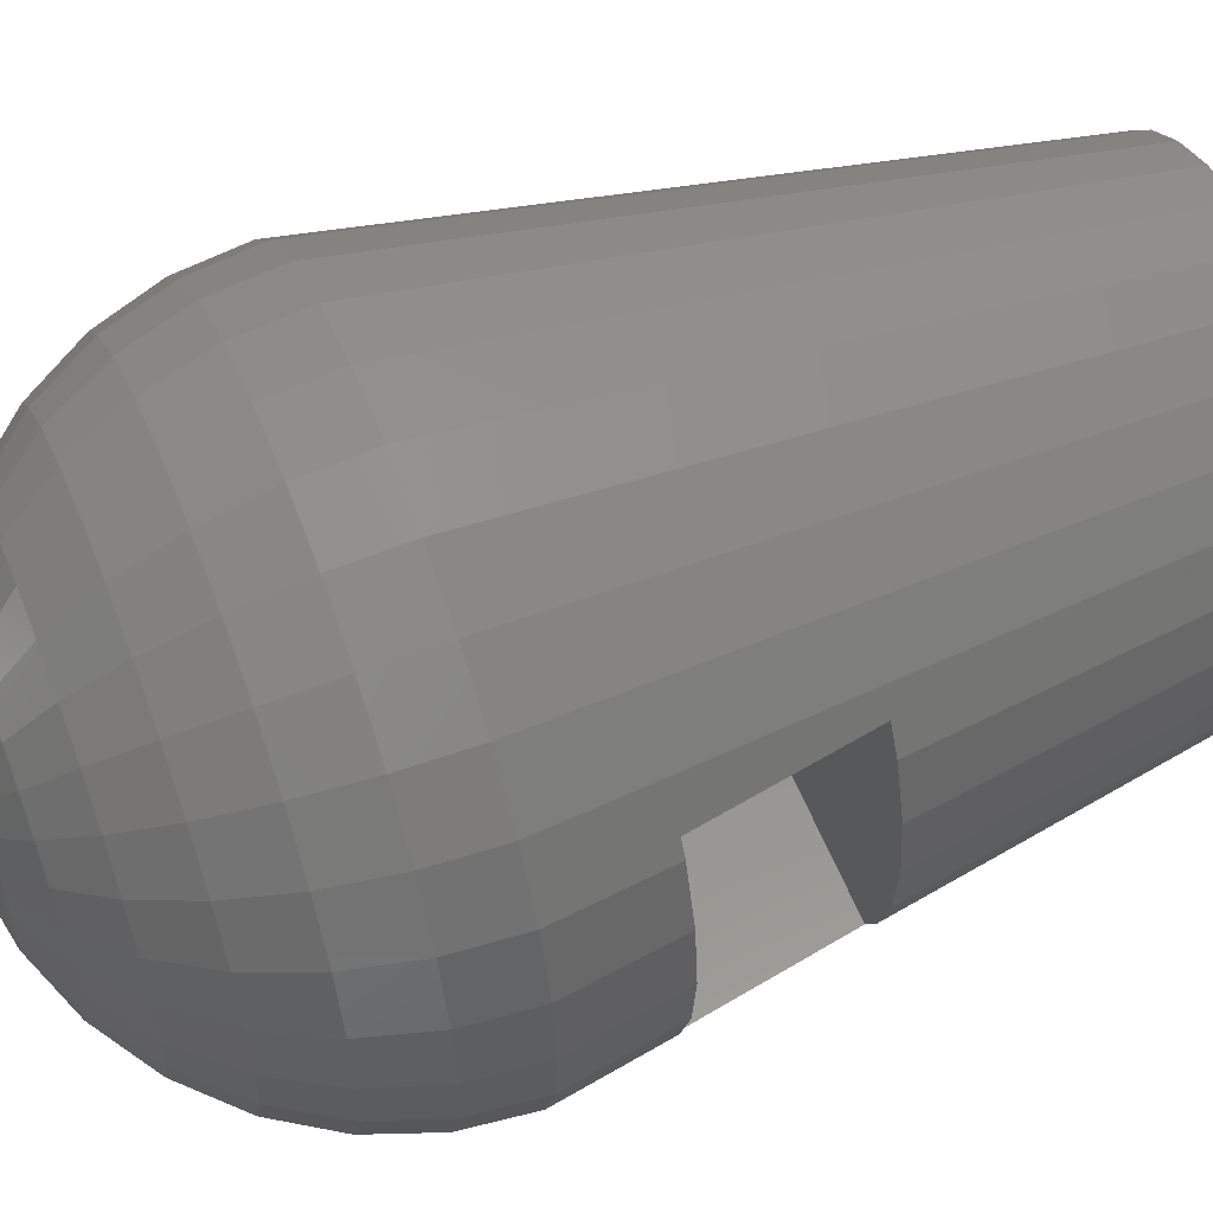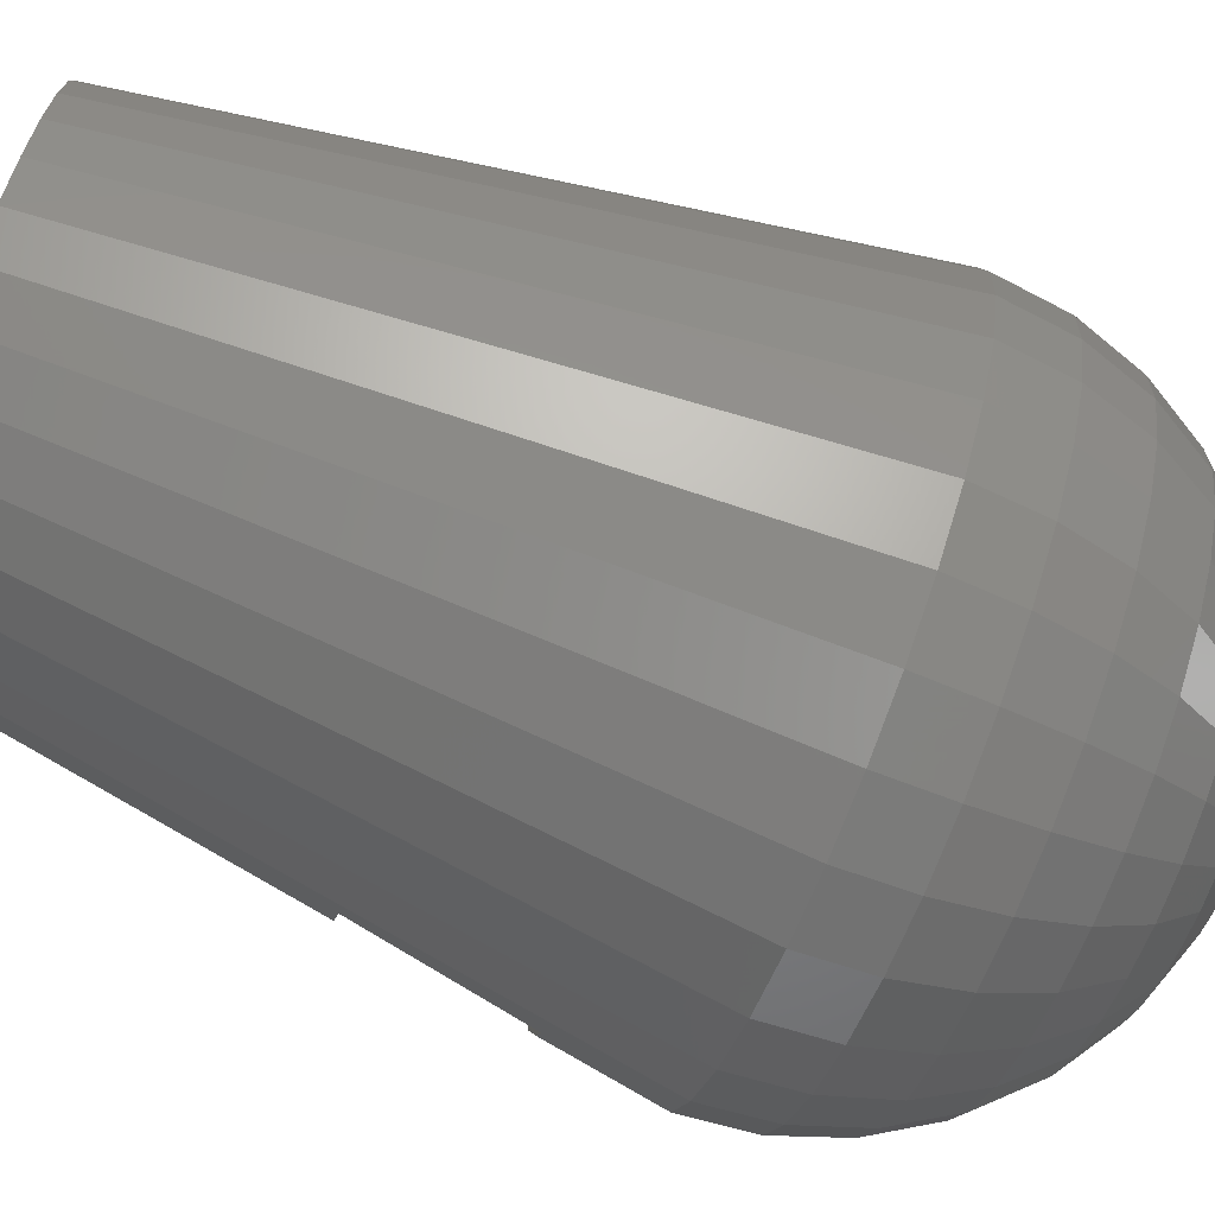
<metadata>
{"format":"stl","ext":"stl","renderer":"f3d","projection":"perspective","resolution":1024,"background":"white","views":[{"elev":56.4,"azim":68.5,"up":"+Y"},{"elev":-76.4,"azim":-111.2,"up":"+Y"}]}
</metadata>
<code>
# stl→obj: 360 verts, 720 faces
v -9.781 -2.079 -30
v -15 0 0
v -10 -3.674e-15 -30
v -14.67 3.119 -3.819e-16
v -14.35 3.051 3.119
v -14.67 3.819e-16 3.119
v -14.67 -3.119 3.819e-16
v -9.781 2.079 -30
v -9.135 4.067 -30
v -8.09 5.878 -30
v -6.691 7.431 -30
v -5 8.66 -30
v -3.09 9.511 -30
v -1.045 9.945 -30
v 1.045 9.945 -30
v 3.09 9.511 -30
v -0.4913 4.674 -30
v 5 8.66 -30
v 1.452 4.47 -30
v 6.691 7.431 -30
v 3.145 3.493 -30
v 8.09 5.878 -30
v 9.135 4.067 -30
v 4.294 1.912 -30
v 9.781 2.079 -30
v 4.7 -3.674e-15 -30
v 10 -3.674e-15 -30
v 4.294 -1.912 -30
v 9.781 -2.079 -30
v 3.145 -3.493 -30
v 9.135 -4.067 -30
v 8.09 -5.878 -30
v -0.4913 -4.674 -30
v 6.691 -7.431 -30
v 5 -8.66 -30
v 3.09 -9.511 -30
v 1.045 -9.945 -30
v -1.045 -9.945 -30
v -3.09 -9.511 -30
v -5 -8.66 -30
v -6.691 -7.431 -30
v -8.09 -5.878 -30
v -9.135 -4.067 -30
v -4.597 -0.9772 -30
v -4.597 0.9772 -30
v -3.802 -2.763 -30
v -2.35 -4.07 -30
v 1.452 -4.47 -30
v -2.35 4.07 -30
v -3.802 2.763 -30
v -13.7 6.101 -7.471e-16
v -13.4 5.968 3.119
v -12.52 5.574 6.101
v -13.4 2.849 6.101
v -13.7 7.471e-16 6.101
v -14.35 -3.051 3.119
v -13.7 -6.101 7.471e-16
v -12.14 -8.817 1.08e-15
v -10.04 -11.15 1.365e-15
v -7.5 -12.99 1.591e-15
v -4.635 -14.27 1.747e-15
v -1.568 -14.92 1.827e-15
v 1.568 -14.92 1.827e-15
v 4.635 -14.27 1.747e-15
v 7.5 -12.99 1.591e-15
v 10.04 -11.15 1.365e-15
v 12.14 -8.817 1.08e-15
v 11.08 -6.495 -12.5
v 11.8 -5.254 -12.5
v 12.94 -5.762 -5
v 12.52 -6.495 -5
v 13.7 -6.101 7.471e-16
v 12.07 -4.425 -12.5
v 12.63 -2.686 -12.5
v 12.73 -1.819 -12.5
v 12.92 -1.531e-15 -12.5
v 12.83 0.8663 -12.5
v 12.63 2.686 -12.5
v 12.37 3.514 -12.5
v 11.8 5.254 -12.5
v 11.36 6.008 -12.5
v 11.08 6.495 -12.5
v 12.14 8.817 -1.08e-15
v 13.7 6.101 -7.471e-16
v 12.77 6.064 -5
v 12.52 6.495 -5
v 10.04 11.15 -1.365e-15
v 7.5 12.99 -1.591e-15
v 4.635 14.27 -1.747e-15
v 1.568 14.92 -1.827e-15
v -1.568 14.92 -1.827e-15
v -4.635 14.27 -1.747e-15
v -7.5 12.99 -1.591e-15
v -10.04 11.15 -1.365e-15
v -12.14 8.817 -1.08e-15
v -4.597 -0.9772 -12.5
v -4.597 0.9772 -12.5
v -3.802 2.763 -12.5
v -2.35 4.07 -12.5
v -0.4913 4.674 -12.5
v 1.452 4.47 -12.5
v 3.145 3.493 -12.5
v 4.294 1.912 -12.5
v 4.7 -1.531e-15 -12.5
v 4.294 -1.912 -12.5
v 3.145 -3.493 -12.5
v 1.452 -4.47 -12.5
v -0.4913 -4.674 -12.5
v -2.35 -4.07 -12.5
v -3.802 -2.763 -12.5
v -11.87 8.624 3.119
v -11.09 8.055 6.101
v -9.818 7.133 8.817
v -11.09 4.936 8.817
v -11.87 2.523 8.817
v -12.14 1.08e-15 8.817
v -13.4 -2.849 6.101
v -13.4 -5.968 3.119
v -11.87 -8.624 3.119
v -9.818 -10.9 3.119
v -7.336 -12.71 3.119
v -4.534 -13.95 3.119
v -1.534 -14.59 3.119
v 1.534 -14.59 3.119
v 4.534 -13.95 3.119
v 7.336 -12.71 3.119
v 9.818 -10.9 3.119
v 11.87 -8.624 3.119
v 13.4 -5.968 3.119
v 14.67 -3.119 3.819e-16
v 13.05 -5.431 -5
v 13.86 -2.945 -5
v -4.75 6.495 -5
v 12.94 5.762 -5
v 13.75 3.277 -5
v 13.86 2.945 -5
v 14.13 0.3465 -5
v 1.452 4.47 -5
v 14.17 -6.123e-16 -5
v 3.145 3.493 -5
v 13.89 -2.599 -5
v 4.294 1.912 -5
v 4.7 -6.123e-16 -5
v -0.4913 -4.674 -5
v -4.75 -6.495 -5
v -8.5 -6.123e-16 -5
v -4.597 -0.9772 -5
v 4.294 -1.912 -5
v 3.145 -3.493 -5
v -3.802 -2.763 -5
v 1.452 -4.47 -5
v -2.35 -4.07 -5
v -0.4913 4.674 -5
v -2.35 4.07 -5
v -3.802 2.763 -5
v -4.597 0.9772 -5
v -4.75 -6.495 -12.5
v -8.5 -1.531e-15 -12.5
v -4.75 6.495 -12.5
v 14.67 3.119 -3.819e-16
v 14.35 3.051 3.119
v 13.4 5.968 3.119
v 11.87 8.624 3.119
v 9.818 10.9 3.119
v 7.336 12.71 3.119
v 4.534 13.95 3.119
v -1.534 14.59 3.119
v 1.534 14.59 3.119
v -4.534 13.95 3.119
v -7.336 12.71 3.119
v -9.818 10.9 3.119
v -9.169 10.18 6.101
v -8.12 9.018 8.817
v -6.716 7.459 11.15
v -8.12 5.9 11.15
v -9.169 4.082 11.15
v -9.818 2.087 11.15
v -10.04 1.365e-15 11.15
v -11.87 -2.523 8.817
v -12.52 -5.574 6.101
v -11.09 -8.055 6.101
v -9.169 -10.18 6.101
v -6.852 -11.87 6.101
v -4.235 -13.03 6.101
v -1.432 -13.63 6.101
v 1.432 -13.63 6.101
v 4.235 -13.03 6.101
v 6.852 -11.87 6.101
v 9.169 -10.18 6.101
v 11.09 -8.055 6.101
v 12.52 -5.574 6.101
v 14.35 -3.051 3.119
v 15 0 0
v -3.802 -2.763 3
v -4.597 -0.9772 3
v -4.597 0.9772 3
v -3.802 2.763 3
v -2.35 4.07 3
v -0.4913 4.674 3
v 1.452 4.47 3
v 3.145 3.493 3
v 4.294 1.912 3
v 4.7 3.674e-16 3
v 4.294 -1.912 3
v 3.145 -3.493 3
v 1.452 -4.47 3
v -0.4913 -4.674 3
v -2.35 -4.07 3
v 14.67 3.819e-16 3.119
v 13.7 7.471e-16 6.101
v 13.4 2.849 6.101
v 12.52 5.574 6.101
v 11.09 8.055 6.101
v 9.169 10.18 6.101
v 6.852 11.87 6.101
v 4.235 13.03 6.101
v 1.432 13.63 6.101
v -1.432 13.63 6.101
v -4.235 13.03 6.101
v -6.852 11.87 6.101
v -6.068 10.51 8.817
v -5.018 8.692 11.15
v -3.75 6.495 12.99
v -5.018 5.574 12.99
v -6.068 4.408 12.99
v -6.852 3.051 12.99
v -7.336 1.559 12.99
v -7.5 1.591e-15 12.99
v -9.818 -2.087 11.15
v -11.09 -4.936 8.817
v -9.818 -7.133 8.817
v -8.12 -9.018 8.817
v -6.068 -10.51 8.817
v -3.75 -11.54 8.817
v -1.268 -12.07 8.817
v 1.268 -12.07 8.817
v 3.75 -11.54 8.817
v 6.068 -10.51 8.817
v 8.12 -9.018 8.817
v 9.818 -7.133 8.817
v 11.09 -4.936 8.817
v 13.4 -2.849 6.101
v 12.14 1.08e-15 8.817
v 11.87 -2.523 8.817
v 11.87 2.523 8.817
v 11.09 4.936 8.817
v 9.818 7.133 8.817
v 8.12 9.018 8.817
v 6.068 10.51 8.817
v 3.75 11.54 8.817
v 1.268 12.07 8.817
v -1.268 12.07 8.817
v -3.75 11.54 8.817
v -3.102 9.546 11.15
v -2.318 7.133 12.99
v -1.432 4.408 14.27
v -2.318 4.014 14.27
v -3.102 3.445 14.27
v -3.75 2.725 14.27
v -4.235 1.885 14.27
v -4.534 0.9637 14.27
v -4.635 1.747e-15 14.27
v -7.336 -1.559 12.99
v -9.169 -4.082 11.15
v -8.12 -5.9 11.15
v -6.716 -7.459 11.15
v -5.018 -8.692 11.15
v -3.102 -9.546 11.15
v -1.049 -9.982 11.15
v 1.049 -9.982 11.15
v 3.102 -9.546 11.15
v 5.018 -8.692 11.15
v 6.716 -7.459 11.15
v 8.12 -5.9 11.15
v 9.169 -4.082 11.15
v 10.04 1.365e-15 11.15
v 9.818 -2.087 11.15
v 9.818 2.087 11.15
v 9.169 4.082 11.15
v 8.12 5.9 11.15
v 6.716 7.459 11.15
v 5.018 8.692 11.15
v 3.102 9.546 11.15
v 1.049 9.982 11.15
v -1.049 9.982 11.15
v -0.784 7.459 12.99
v -0.4845 4.61 14.27
v -0.1639 1.559 14.92
v -0.4845 1.491 14.92
v -0.784 1.358 14.92
v -1.049 1.165 14.92
v -1.268 0.9216 14.92
v -1.432 0.6377 14.92
v -1.534 0.326 14.92
v -1.568 1.827e-15 14.92
v -4.534 -0.9637 14.27
v -6.852 -3.051 12.99
v -6.068 -4.408 12.99
v -5.018 -5.574 12.99
v -3.75 -6.495 12.99
v -2.318 -7.133 12.99
v -0.784 -7.459 12.99
v 0.784 -7.459 12.99
v 2.318 -7.133 12.99
v 3.75 -6.495 12.99
v 5.018 -5.574 12.99
v 6.068 -4.408 12.99
v 6.852 -3.051 12.99
v 7.5 1.591e-15 12.99
v 7.336 -1.559 12.99
v 7.336 1.559 12.99
v 6.852 3.051 12.99
v 6.068 4.408 12.99
v 5.018 5.574 12.99
v 3.75 6.495 12.99
v 2.318 7.133 12.99
v 0.784 7.459 12.99
v 0.4845 4.61 14.27
v 0.1639 1.559 14.92
v -1.534 -0.326 14.92
v -1.268 -0.9216 14.92
v -1.432 -0.6377 14.92
v -1.049 -1.165 14.92
v -0.784 -1.358 14.92
v -0.4845 -1.491 14.92
v -0.1639 -1.559 14.92
v 0.1639 -1.559 14.92
v 0.4845 -1.491 14.92
v 0.784 -1.358 14.92
v 1.049 -1.165 14.92
v 1.268 -0.9216 14.92
v 1.432 -0.6377 14.92
v 1.534 -0.326 14.92
v 1.568 1.827e-15 14.92
v 1.534 0.326 14.92
v 1.432 0.6377 14.92
v 1.268 0.9216 14.92
v 1.049 1.165 14.92
v 0.784 1.358 14.92
v 0.4845 1.491 14.92
v -4.235 -1.885 14.27
v -3.75 -2.725 14.27
v -3.102 -3.445 14.27
v -2.318 -4.014 14.27
v -1.432 -4.408 14.27
v -0.4845 -4.61 14.27
v 0.4845 -4.61 14.27
v 1.432 -4.408 14.27
v 2.318 -4.014 14.27
v 3.102 -3.445 14.27
v 3.75 -2.725 14.27
v 4.235 -1.885 14.27
v 4.635 1.747e-15 14.27
v 4.534 -0.9637 14.27
v 4.534 0.9637 14.27
v 4.235 1.885 14.27
v 3.75 2.725 14.27
v 3.102 3.445 14.27
v 2.318 4.014 14.27
v 1.432 4.408 14.27
f 1 2 3
f 3 2 4
f 4 2 5
f 5 2 6
f 6 2 7
f 7 2 1
f 3 8 1
f 1 8 9
f 1 9 10
f 1 10 11
f 1 11 12
f 1 12 13
f 1 13 14
f 1 14 15
f 1 15 16
f 17 16 18
f 19 18 20
f 21 22 23
f 24 23 25
f 26 25 27
f 28 27 29
f 30 31 32
f 33 32 34
f 1 34 35
f 1 35 36
f 1 36 37
f 1 37 38
f 1 38 39
f 1 39 40
f 1 40 41
f 1 41 42
f 1 42 43
f 44 1 45
f 28 29 31
f 46 1 44
f 47 1 46
f 30 32 48
f 1 47 34
f 47 33 34
f 48 32 33
f 28 31 30
f 21 23 24
f 24 25 26
f 17 18 19
f 49 16 17
f 1 16 49
f 1 49 50
f 45 1 50
f 19 20 22
f 19 22 21
f 26 27 28
f 43 7 1
f 3 4 8
f 8 4 51
f 51 4 52
f 52 4 5
f 52 5 53
f 53 5 54
f 5 6 54
f 54 6 55
f 55 6 56
f 56 6 7
f 56 7 57
f 57 7 43
f 42 57 43
f 58 57 42
f 41 58 42
f 59 58 41
f 40 59 41
f 60 59 40
f 39 60 40
f 61 60 39
f 38 61 39
f 62 61 38
f 63 62 38
f 37 63 38
f 63 37 36
f 64 63 36
f 64 36 35
f 65 64 35
f 65 35 34
f 65 34 66
f 66 34 32
f 66 32 67
f 67 32 31
f 68 31 69
f 67 31 68
f 70 67 71
f 72 67 70
f 68 71 67
f 69 31 29
f 73 69 29
f 73 29 74
f 74 29 27
f 75 74 27
f 75 27 76
f 27 25 77
f 76 27 77
f 77 25 78
f 25 23 79
f 78 25 79
f 79 23 80
f 23 22 81
f 80 23 81
f 82 22 83
f 84 85 83
f 85 86 83
f 81 22 82
f 86 82 83
f 22 20 83
f 83 20 87
f 20 18 87
f 87 18 88
f 18 16 88
f 88 16 89
f 16 15 89
f 89 15 90
f 91 90 14
f 14 90 15
f 14 13 91
f 13 92 91
f 13 12 92
f 12 93 92
f 11 93 12
f 11 94 93
f 10 94 11
f 10 95 94
f 9 95 10
f 9 51 95
f 8 51 9
f 96 44 45
f 97 96 45
f 45 50 98
f 97 45 98
f 50 49 99
f 98 50 99
f 49 17 100
f 99 49 100
f 17 19 101
f 100 17 101
f 19 21 102
f 101 19 102
f 24 103 21
f 21 103 102
f 26 104 24
f 24 104 103
f 26 28 104
f 104 28 105
f 28 30 105
f 105 30 106
f 30 48 106
f 106 48 107
f 48 33 107
f 107 33 108
f 33 47 108
f 108 47 109
f 47 46 109
f 109 46 110
f 110 46 44
f 96 110 44
f 95 51 111
f 111 51 52
f 111 52 112
f 112 52 53
f 112 53 113
f 113 53 114
f 53 54 114
f 114 54 115
f 54 55 115
f 115 55 116
f 116 55 117
f 55 56 117
f 117 56 118
f 118 56 57
f 118 57 58
f 119 118 58
f 119 58 59
f 120 119 59
f 120 59 60
f 121 120 60
f 121 60 61
f 122 121 61
f 122 61 62
f 123 62 63
f 124 123 63
f 123 122 62
f 64 124 63
f 125 124 64
f 65 125 64
f 126 125 65
f 66 126 65
f 127 126 66
f 67 127 66
f 128 127 67
f 72 128 67
f 129 128 72
f 130 129 72
f 72 131 132
f 130 72 132
f 72 70 131
f 86 85 133
f 133 85 134
f 133 134 135
f 133 135 136
f 133 136 137
f 138 137 139
f 140 139 141
f 142 141 132
f 143 131 70
f 142 131 143
f 144 71 145
f 133 145 146
f 143 70 71
f 133 147 145
f 148 71 149
f 147 150 145
f 149 71 151
f 150 152 145
f 152 144 145
f 143 71 148
f 142 132 131
f 140 141 142
f 138 139 140
f 133 137 138
f 153 133 138
f 154 133 153
f 133 154 155
f 133 155 156
f 133 156 147
f 151 71 144
f 68 157 71
f 71 157 145
f 157 68 69
f 74 157 73
f 73 157 69
f 75 157 74
f 107 157 75
f 107 108 157
f 106 107 76
f 105 106 77
f 104 78 79
f 104 105 78
f 108 109 157
f 158 157 159
f 103 81 82
f 159 157 97
f 103 80 81
f 159 97 98
f 159 98 99
f 159 100 82
f 159 99 100
f 109 110 157
f 102 103 82
f 80 104 79
f 78 105 77
f 77 106 76
f 76 107 75
f 96 157 110
f 97 157 96
f 100 101 82
f 101 102 82
f 103 104 80
f 159 82 86
f 133 159 86
f 134 85 84
f 135 134 84
f 160 135 84
f 160 84 161
f 84 162 161
f 84 83 162
f 83 163 162
f 83 87 163
f 87 164 163
f 87 88 164
f 88 165 164
f 88 89 165
f 89 166 165
f 89 90 166
f 91 167 90
f 90 167 168
f 90 168 166
f 91 92 167
f 167 92 169
f 92 93 169
f 169 93 170
f 93 94 170
f 170 94 171
f 94 95 171
f 171 95 111
f 171 111 172
f 172 111 112
f 172 112 173
f 173 112 113
f 173 113 174
f 174 113 175
f 113 114 175
f 175 114 176
f 114 115 176
f 176 115 177
f 115 116 177
f 177 116 178
f 178 116 179
f 116 117 179
f 179 117 180
f 180 117 118
f 180 118 119
f 181 180 119
f 181 119 120
f 182 181 120
f 182 120 121
f 183 182 121
f 183 121 122
f 184 183 122
f 184 122 123
f 185 184 123
f 185 123 124
f 186 185 124
f 125 186 124
f 187 186 125
f 126 187 125
f 188 187 126
f 127 188 126
f 189 188 127
f 128 189 127
f 190 189 128
f 129 190 128
f 191 190 129
f 192 191 129
f 192 129 130
f 193 192 130
f 130 141 139
f 193 130 139
f 130 132 141
f 158 159 133
f 146 158 133
f 145 157 158
f 146 145 158
f 139 137 193
f 137 136 160
f 193 137 160
f 136 135 160
f 194 150 147
f 195 194 147
f 195 147 156
f 196 195 156
f 156 155 197
f 196 156 197
f 155 154 198
f 197 155 198
f 154 153 199
f 198 154 199
f 153 138 200
f 199 153 200
f 138 140 201
f 200 138 201
f 142 202 140
f 140 202 201
f 143 203 142
f 142 203 202
f 143 148 203
f 203 148 204
f 148 149 204
f 204 149 205
f 149 151 205
f 205 151 206
f 151 144 206
f 206 144 207
f 144 152 207
f 207 152 208
f 152 150 208
f 208 150 194
f 193 160 209
f 160 161 209
f 161 210 209
f 161 211 210
f 161 162 211
f 162 212 211
f 162 163 212
f 163 213 212
f 163 164 213
f 164 214 213
f 164 165 214
f 165 215 214
f 165 166 215
f 166 216 215
f 166 168 216
f 168 217 216
f 167 218 168
f 168 218 217
f 167 169 218
f 218 169 219
f 169 170 219
f 219 170 220
f 170 171 220
f 220 171 172
f 220 172 221
f 221 172 173
f 221 173 222
f 222 173 174
f 222 174 223
f 223 174 224
f 174 175 224
f 224 175 225
f 175 176 225
f 225 176 226
f 176 177 226
f 226 177 227
f 177 178 227
f 227 178 228
f 228 178 229
f 178 179 229
f 229 179 230
f 179 180 230
f 230 180 181
f 231 230 181
f 231 181 182
f 232 231 182
f 232 182 183
f 233 232 183
f 233 183 184
f 234 233 184
f 234 184 185
f 235 234 185
f 235 185 186
f 236 235 186
f 187 236 186
f 237 236 187
f 188 237 187
f 238 237 188
f 189 238 188
f 239 238 189
f 190 239 189
f 240 239 190
f 191 240 190
f 241 240 191
f 242 241 191
f 242 191 192
f 209 242 192
f 209 192 193
f 198 199 197
f 197 199 200
f 197 200 201
f 197 201 202
f 197 202 203
f 197 203 204
f 197 204 205
f 197 205 206
f 197 206 207
f 197 207 208
f 197 208 194
f 197 194 195
f 197 195 196
f 210 242 209
f 211 243 210
f 210 244 242
f 243 244 210
f 211 245 243
f 212 245 211
f 212 246 245
f 212 213 246
f 213 247 246
f 213 214 247
f 214 248 247
f 214 215 248
f 215 249 248
f 215 216 249
f 216 250 249
f 216 217 250
f 217 251 250
f 218 252 217
f 217 252 251
f 218 219 252
f 252 219 253
f 219 220 253
f 253 220 221
f 253 221 254
f 254 221 222
f 254 222 255
f 255 222 223
f 255 223 256
f 256 223 257
f 223 224 257
f 257 224 258
f 224 225 258
f 258 225 259
f 225 226 259
f 259 226 260
f 226 227 260
f 260 227 261
f 227 228 261
f 261 228 262
f 262 228 263
f 228 229 263
f 263 229 264
f 229 230 264
f 264 230 231
f 264 231 265
f 265 231 232
f 266 265 232
f 266 232 233
f 267 266 233
f 267 233 234
f 268 267 234
f 268 234 235
f 269 268 235
f 269 235 236
f 270 269 236
f 237 270 236
f 271 270 237
f 238 271 237
f 272 271 238
f 239 272 238
f 273 272 239
f 240 273 239
f 274 273 240
f 241 274 240
f 275 274 241
f 244 275 241
f 244 241 242
f 245 276 243
f 243 277 244
f 276 277 243
f 277 275 244
f 245 278 276
f 246 278 245
f 246 279 278
f 247 279 246
f 247 280 279
f 247 248 280
f 248 281 280
f 248 249 281
f 249 282 281
f 249 250 282
f 250 283 282
f 250 251 283
f 251 284 283
f 252 285 251
f 251 285 284
f 252 253 285
f 285 253 254
f 285 254 286
f 286 254 255
f 286 255 287
f 287 255 256
f 287 256 288
f 288 256 289
f 256 257 289
f 289 257 290
f 257 258 290
f 290 258 291
f 258 259 291
f 291 259 292
f 259 260 292
f 292 260 293
f 260 261 293
f 293 261 294
f 261 262 294
f 294 262 295
f 295 262 296
f 262 263 296
f 296 263 297
f 263 264 297
f 297 264 265
f 297 265 298
f 298 265 266
f 298 266 299
f 299 266 267
f 300 299 267
f 300 267 268
f 301 300 268
f 301 268 269
f 302 301 269
f 302 269 270
f 303 302 270
f 271 303 270
f 304 303 271
f 272 304 271
f 305 304 272
f 273 305 272
f 306 305 273
f 274 306 273
f 307 306 274
f 275 307 274
f 308 307 275
f 277 308 275
f 278 309 276
f 276 310 277
f 309 310 276
f 310 308 277
f 278 311 309
f 279 311 278
f 279 312 311
f 280 312 279
f 280 313 312
f 281 313 280
f 281 314 313
f 281 282 314
f 282 315 314
f 282 283 315
f 283 316 315
f 283 284 316
f 284 317 316
f 284 285 286
f 317 284 286
f 317 286 287
f 318 317 287
f 318 287 288
f 319 318 288
f 294 295 320
f 321 294 322
f 322 294 320
f 323 294 321
f 324 294 323
f 325 294 324
f 326 294 325
f 327 294 326
f 328 294 327
f 329 294 328
f 330 294 329
f 331 294 330
f 332 294 331
f 333 294 332
f 334 294 333
f 335 294 334
f 336 294 335
f 337 294 336
f 338 294 337
f 339 294 338
f 340 294 339
f 319 294 340
f 288 294 319
f 289 294 288
f 290 294 289
f 291 294 290
f 292 294 291
f 293 294 292
f 295 296 320
f 320 296 341
f 296 297 341
f 341 297 298
f 341 298 342
f 342 298 299
f 342 299 343
f 343 299 300
f 343 300 344
f 344 300 301
f 345 344 301
f 345 301 302
f 346 345 302
f 346 302 303
f 347 346 303
f 304 347 303
f 348 347 304
f 305 348 304
f 349 348 305
f 306 349 305
f 350 349 306
f 307 350 306
f 351 350 307
f 308 351 307
f 352 351 308
f 310 352 308
f 311 353 309
f 309 354 310
f 353 354 309
f 354 352 310
f 311 355 353
f 312 355 311
f 312 356 355
f 313 356 312
f 313 357 356
f 314 357 313
f 314 358 357
f 315 358 314
f 315 359 358
f 315 316 359
f 316 360 359
f 316 317 360
f 317 318 360
f 360 318 340
f 318 319 340
f 360 340 339
f 360 339 359
f 359 339 338
f 359 338 358
f 358 338 337
f 358 337 357
f 357 337 336
f 357 336 356
f 356 336 335
f 356 335 355
f 355 335 334
f 355 334 353
f 334 333 353
f 353 333 354
f 333 332 354
f 354 332 352
f 332 331 352
f 352 331 351
f 331 330 351
f 351 330 350
f 330 329 350
f 350 329 349
f 329 328 349
f 349 328 348
f 328 327 348
f 348 327 347
f 326 346 347
f 327 326 347
f 326 325 346
f 325 345 346
f 324 345 325
f 324 344 345
f 323 344 324
f 323 343 344
f 321 343 323
f 321 342 343
f 322 342 321
f 322 341 342
f 320 341 322

</code>
